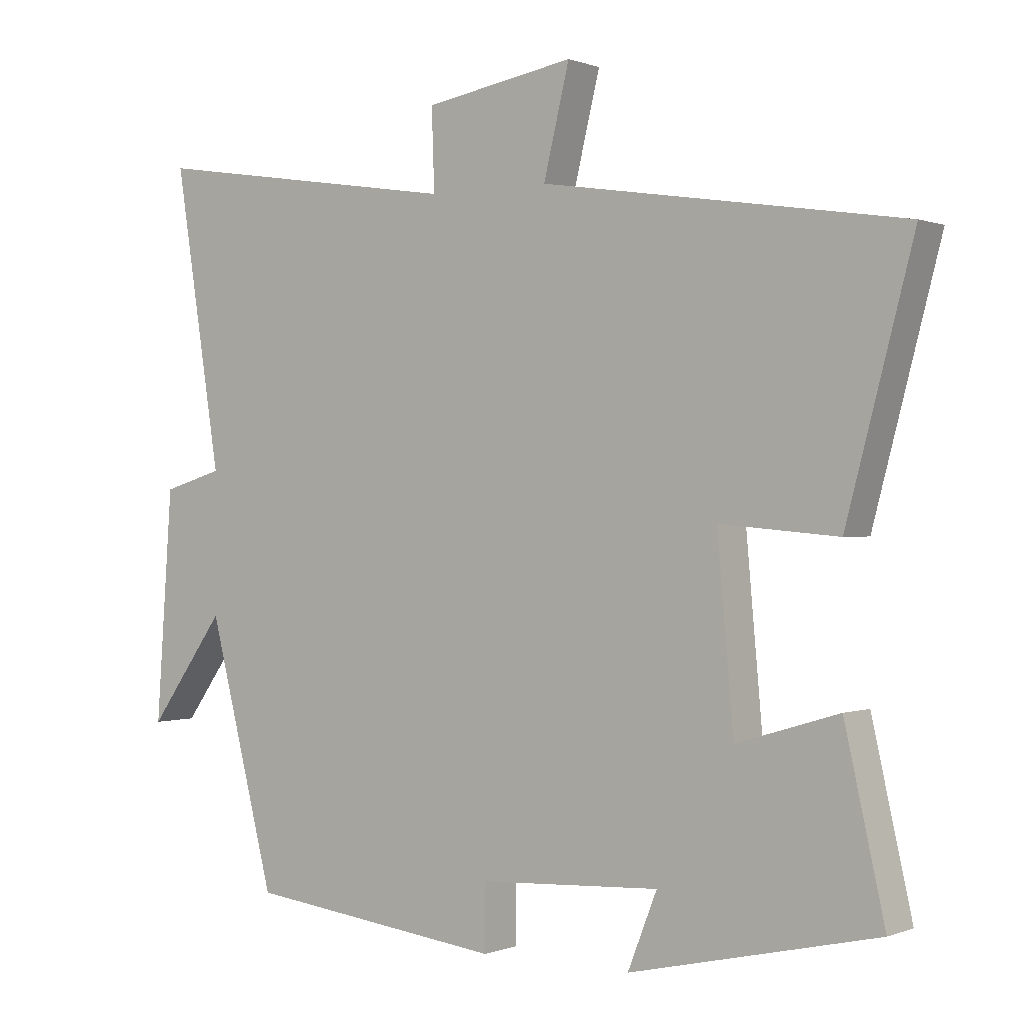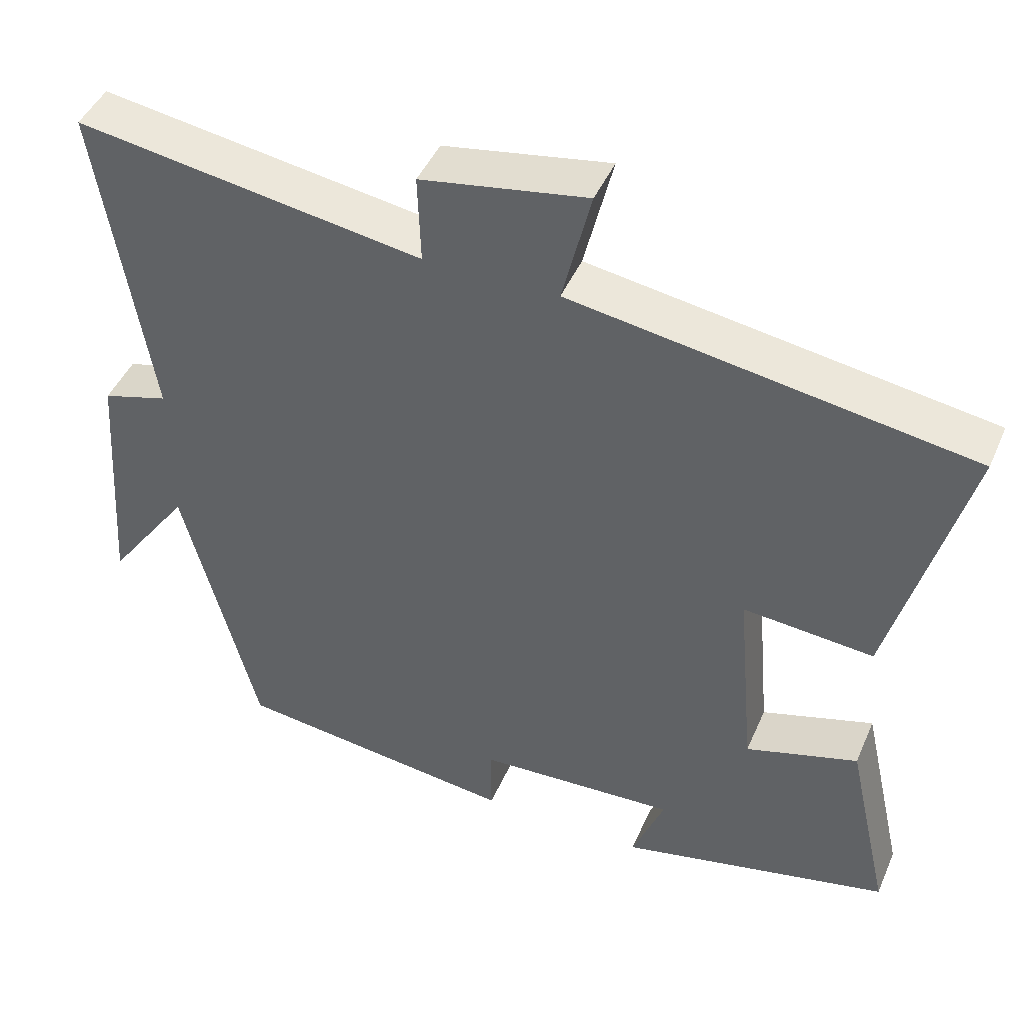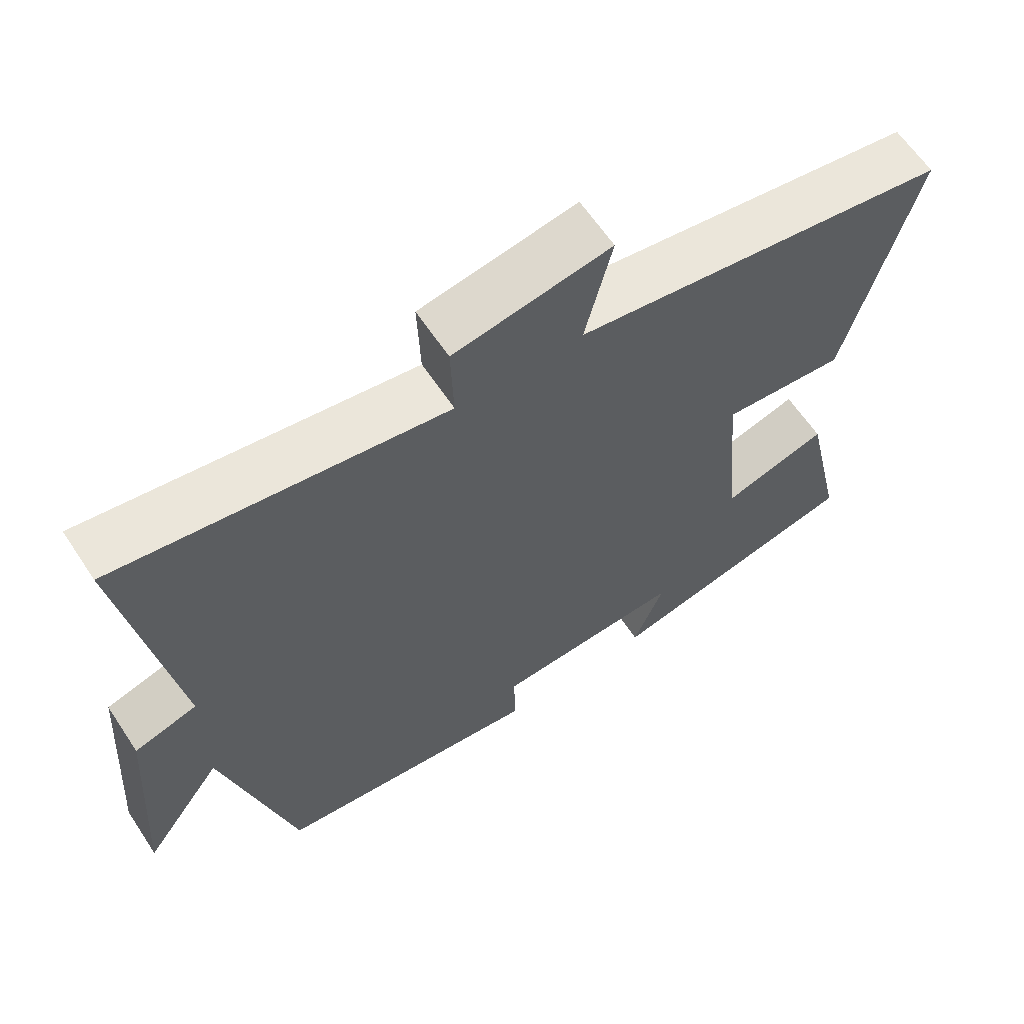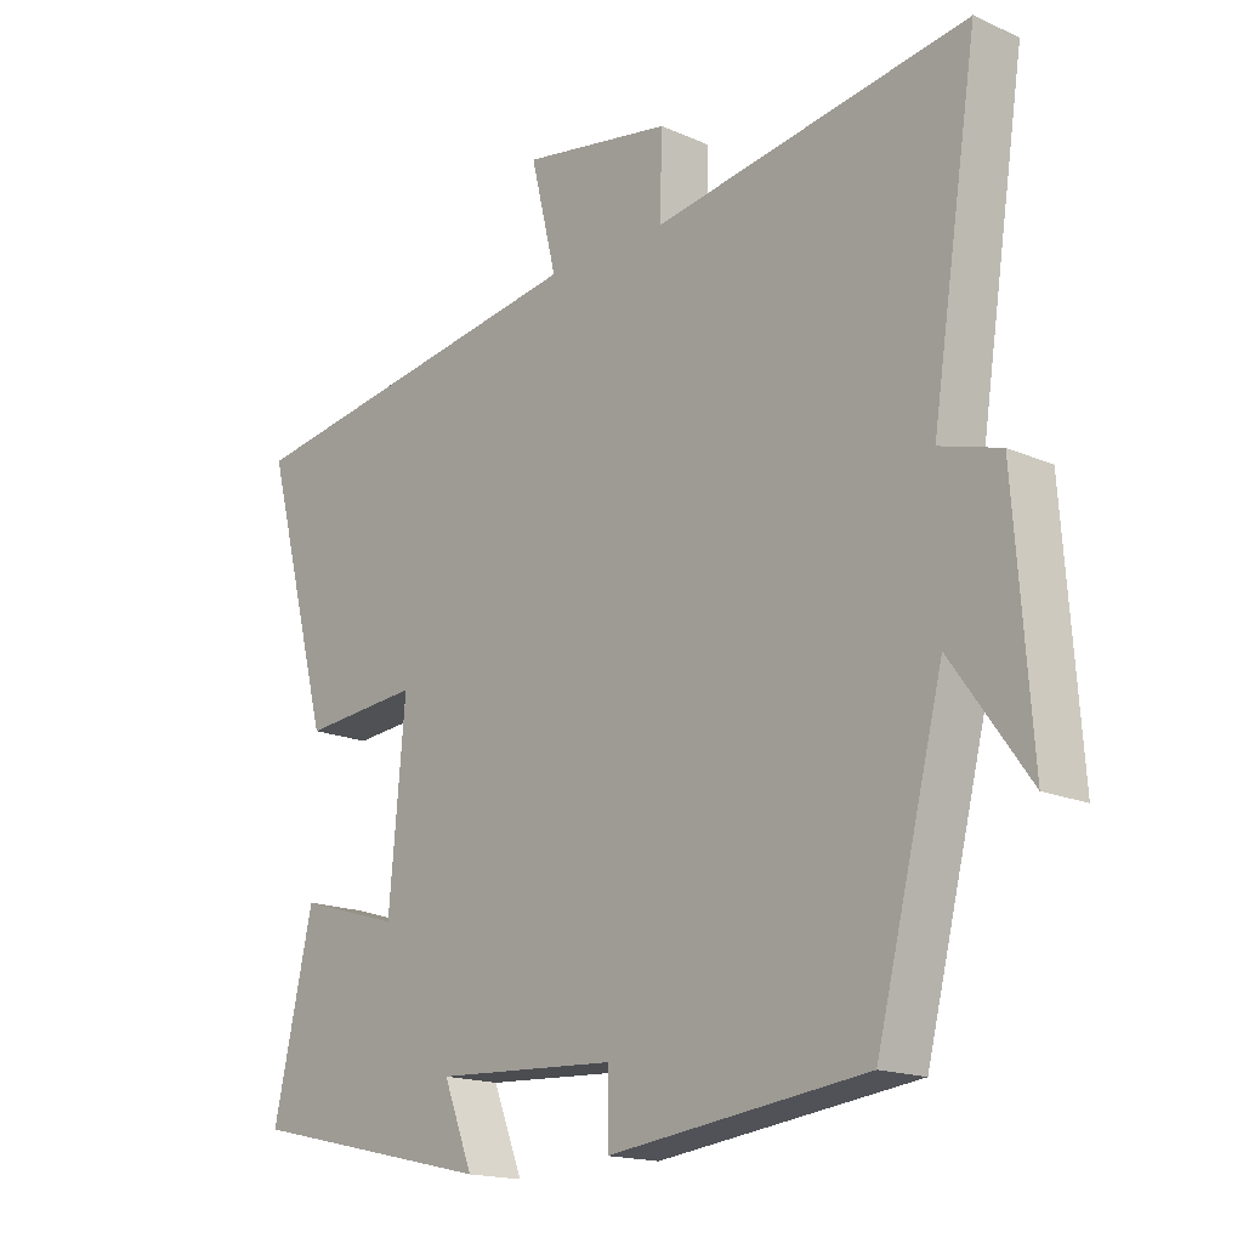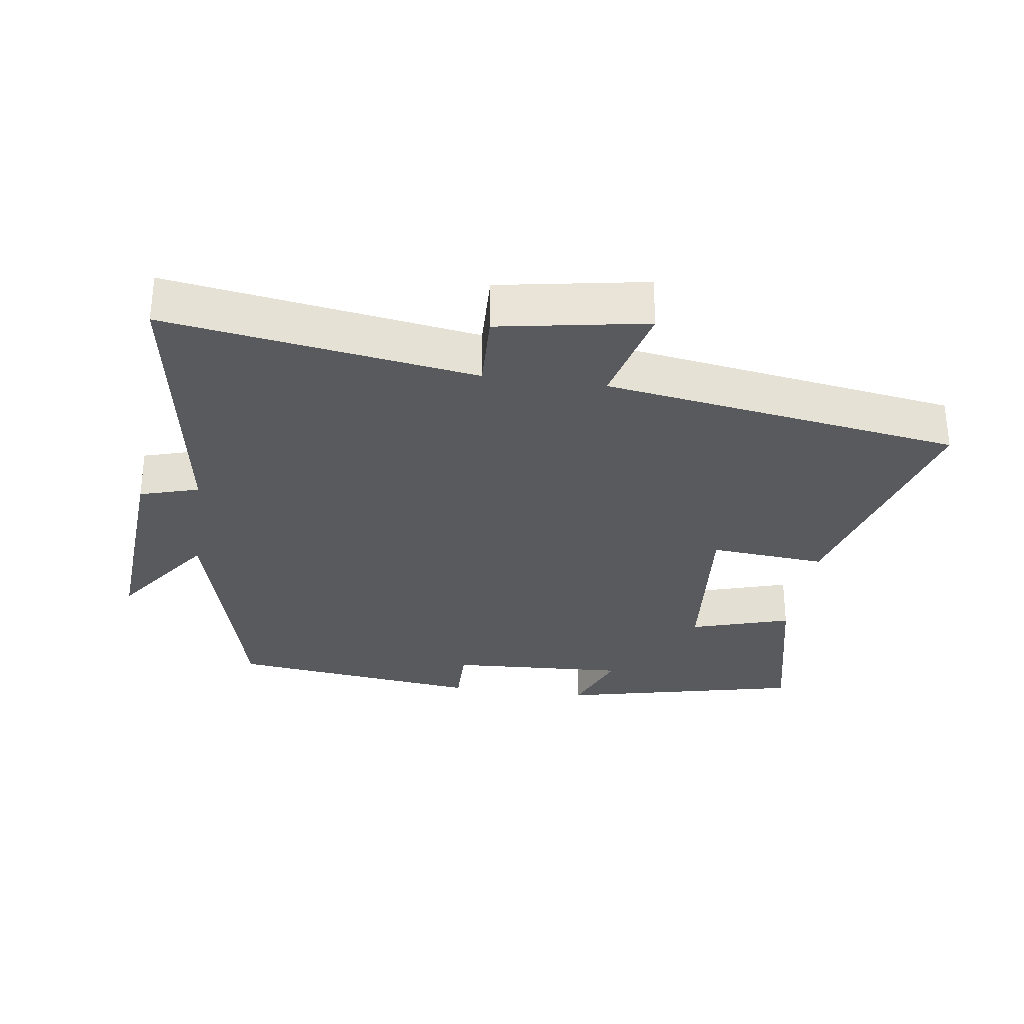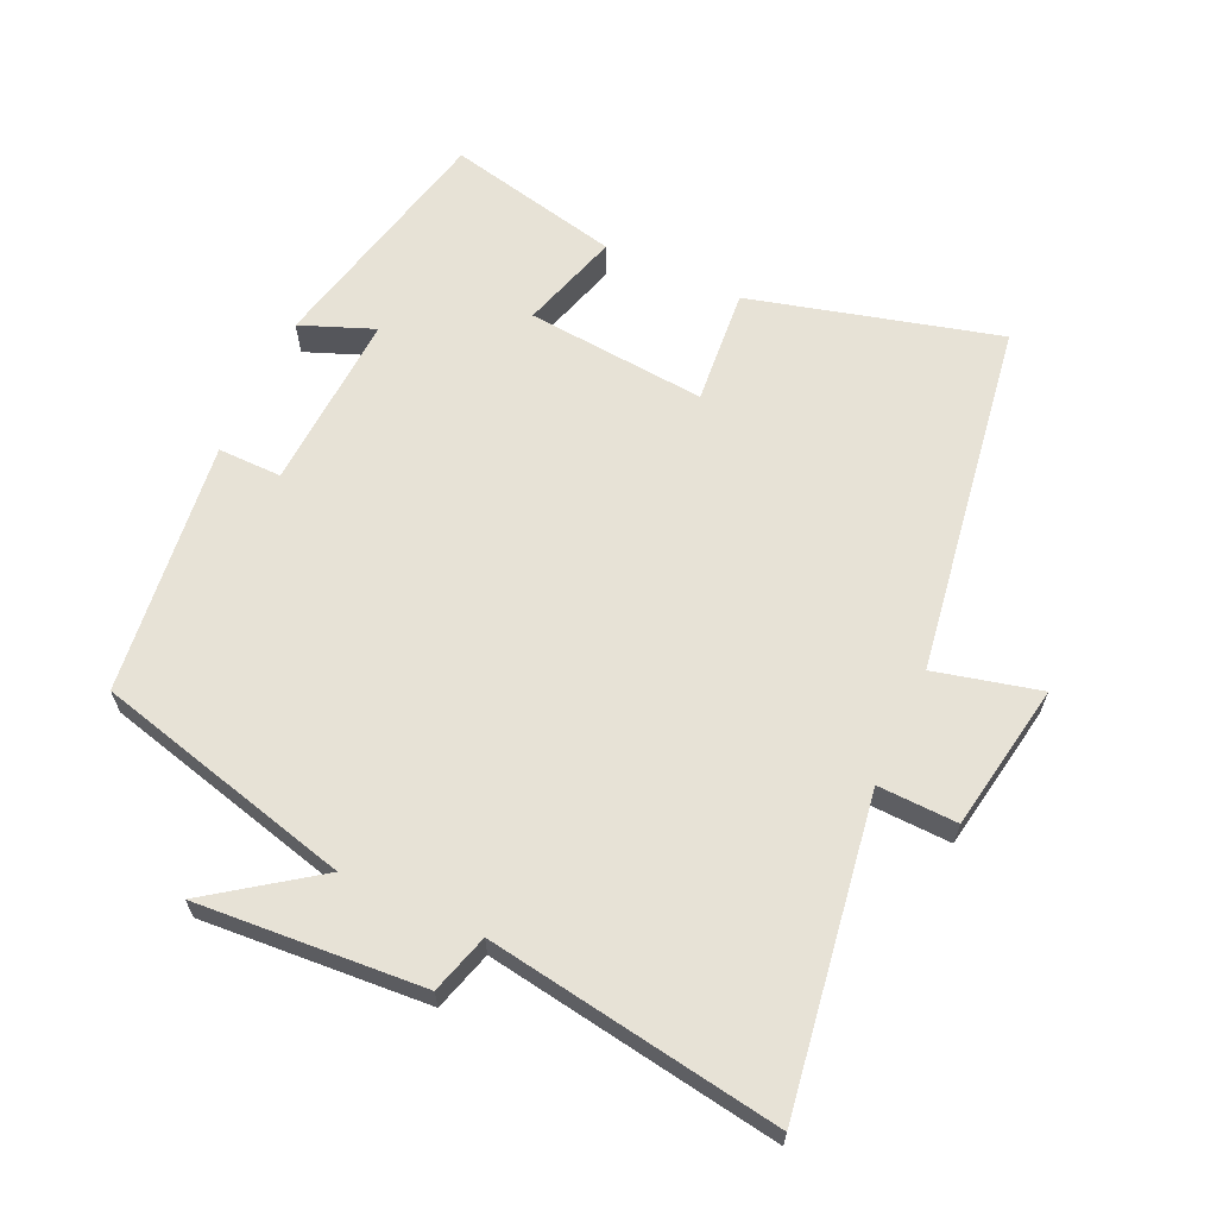
<metadata>
{"format":"obj","ext":"obj","renderer":"f3d","projection":"perspective","resolution":1024,"background":"white","views":[{"elev":0.1,"azim":35.7,"up":"+Z"},{"elev":45.2,"azim":22.6,"up":"+Z"},{"elev":62.5,"azim":-33.5,"up":"+Z"},{"elev":-16.9,"azim":-131.8,"up":"+Z"},{"elev":-30.7,"azim":-8.0,"up":"+Y"},{"elev":63.7,"azim":-65.3,"up":"+Y"}]}
</metadata>
<code>
v 0.558 0.07 -0.418
v 0.197 0.07 -0.5
v 0.24 0.07 -0.391
v -0.026 0.07 -0.405
v -0.025 0.07 -0.5
v -0.402 0.07 -0.454
v -0.5 0.07 -0.07
v -0.612 0.07 -0.226
v -0.588 0.07 0.11
v -0.5 0.07 0.136
v -0.568 0.07 0.571
v -0.109 0.07 0.5
v -0.113 0.07 0.618
v 0.107 0.07 0.656
v 0.069 0.07 0.5
v 0.598 0.07 0.418
v 0.5 0.07 0.049
v 0.327 0.07 0.064
v 0.351 0.07 -0.204
v 0.5 0.07 -0.159
v 0.558 0 -0.418
v 0.197 0 -0.5
v 0.24 0 -0.391
v -0.026 0 -0.405
v -0.025 0 -0.5
v -0.402 0 -0.454
v -0.5 0 -0.07
v -0.612 0 -0.226
v -0.588 0 0.11
v -0.5 0 0.136
v -0.568 0 0.571
v -0.109 0 0.5
v -0.113 0 0.618
v 0.107 0 0.656
v 0.069 0 0.5
v 0.598 0 0.418
v 0.5 0 0.049
v 0.327 0 0.064
v 0.351 0 -0.204
v 0.5 0 -0.159
f 1 2 3
f 20 1 3
f 19 20 3
f 18 19 3 4
f 15 16 17 18
f 15 18 4
f 12 13 14 15
f 12 15 4
f 4 5 6
f 12 4 6
f 11 12 6
f 10 11 6
f 7 8 9 10
f 6 7 10
f 23 22 21
f 23 21 40
f 23 40 39
f 24 23 39 38
f 38 37 36 35
f 24 38 35
f 35 34 33 32
f 24 35 32
f 26 25 24
f 26 24 32
f 26 32 31
f 26 31 30
f 30 29 28 27
f 30 27 26
f 1 21 22 2
f 2 22 23 3
f 3 23 24 4
f 4 24 25 5
f 5 25 26 6
f 6 26 27 7
f 7 27 28 8
f 8 28 29 9
f 9 29 30 10
f 10 30 31 11
f 11 31 32 12
f 12 32 33 13
f 13 33 34 14
f 14 34 35 15
f 15 35 36 16
f 16 36 37 17
f 17 37 38 18
f 18 38 39 19
f 19 39 40 20
f 20 40 21 1

</code>
